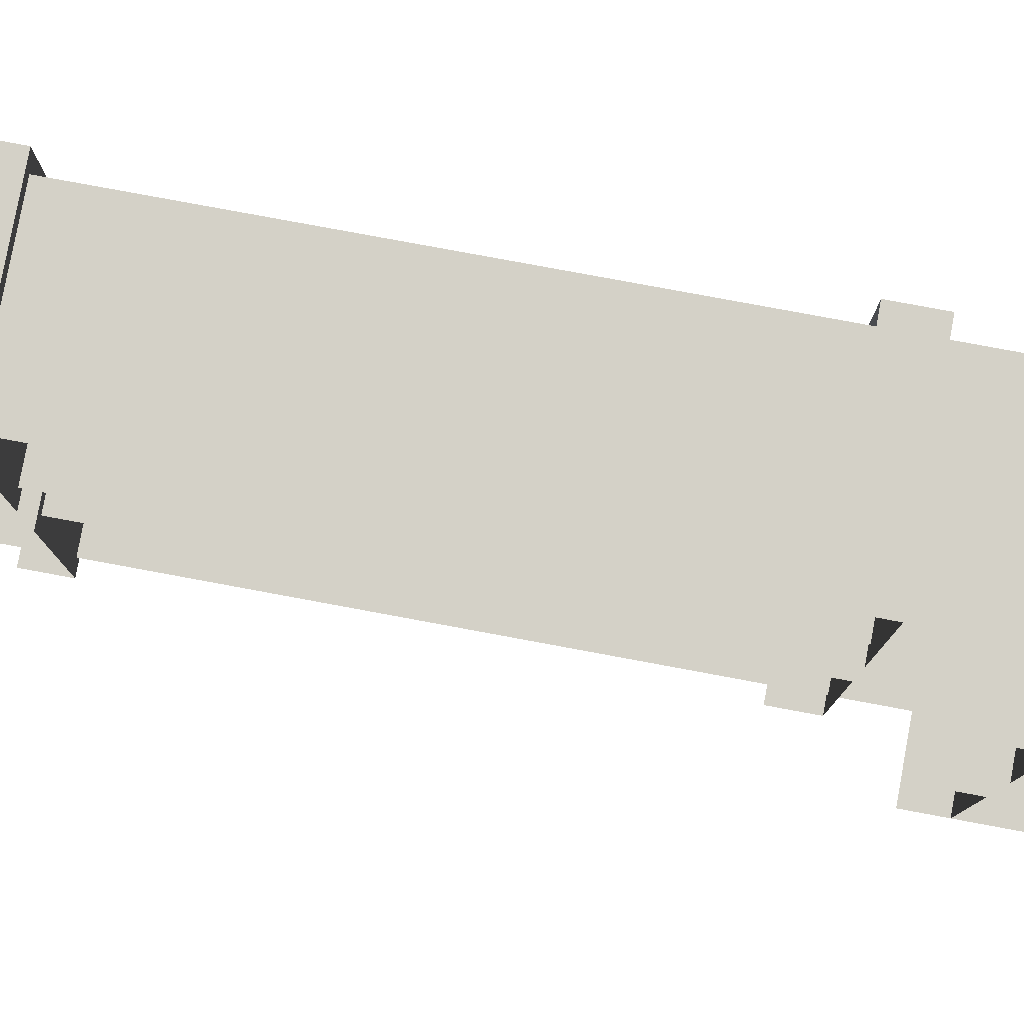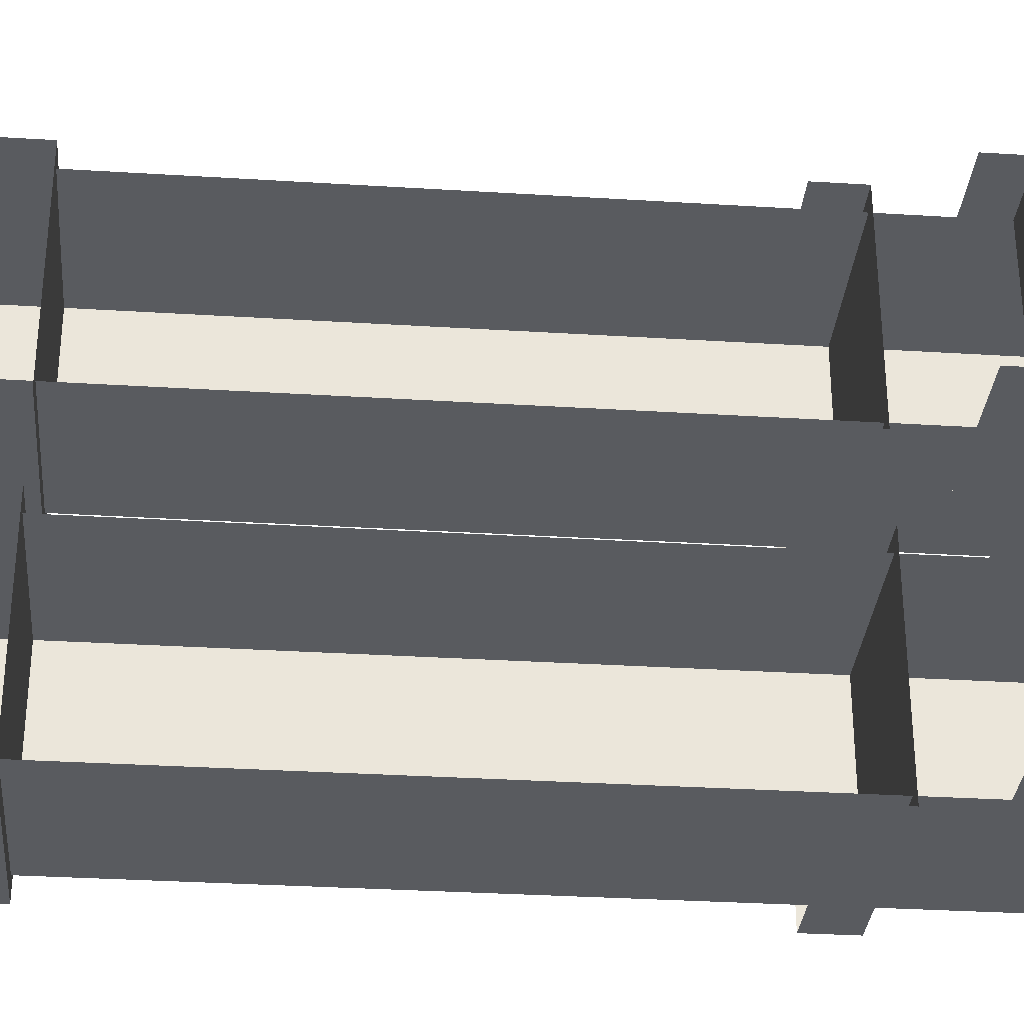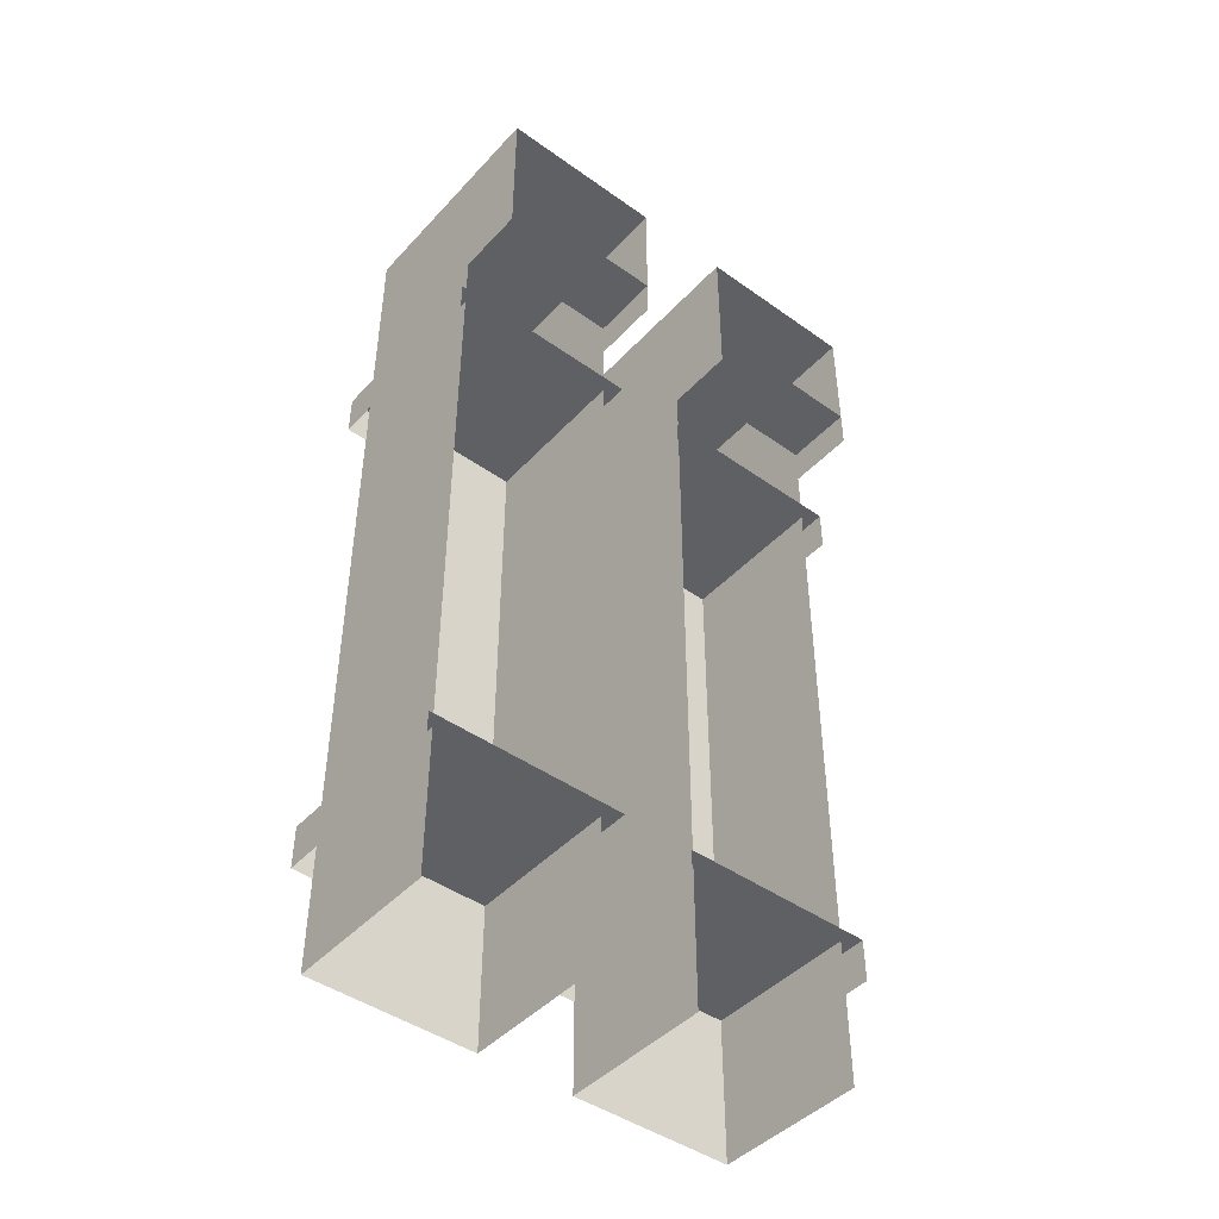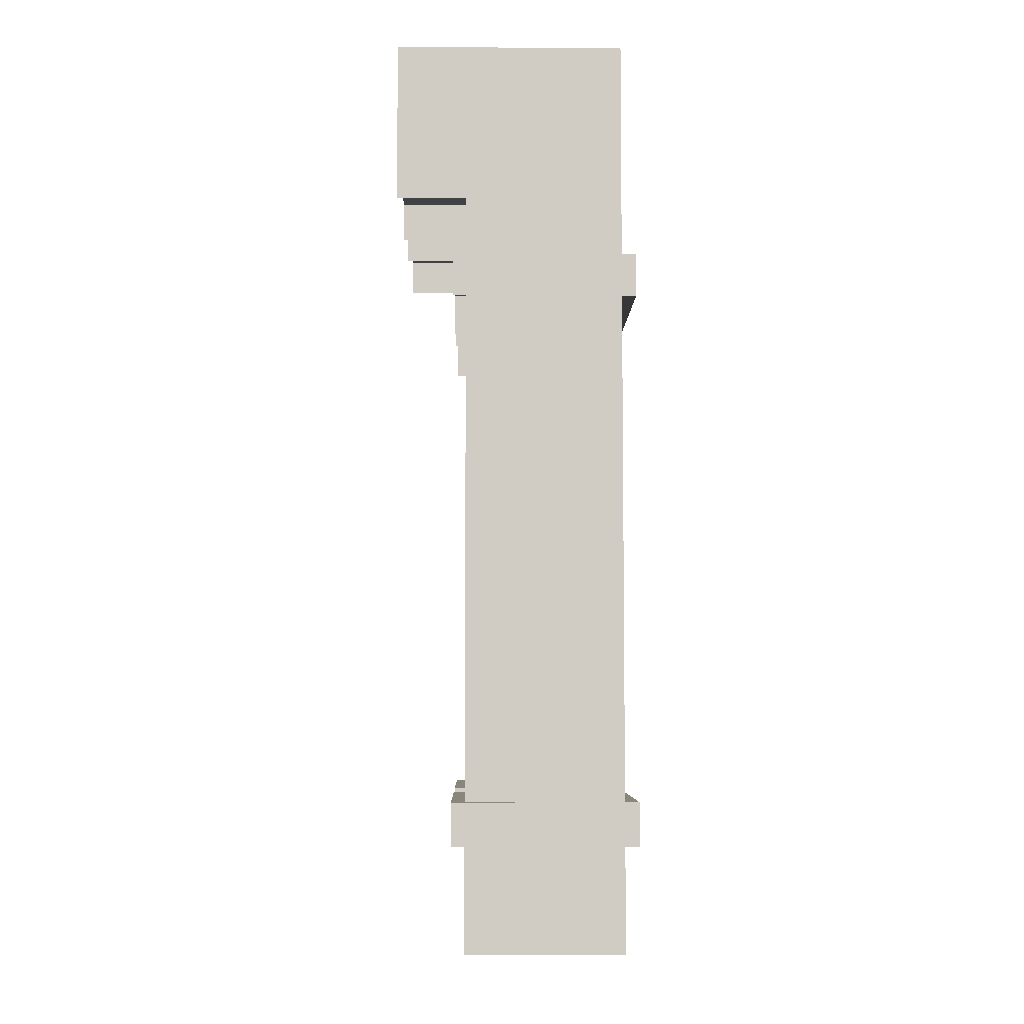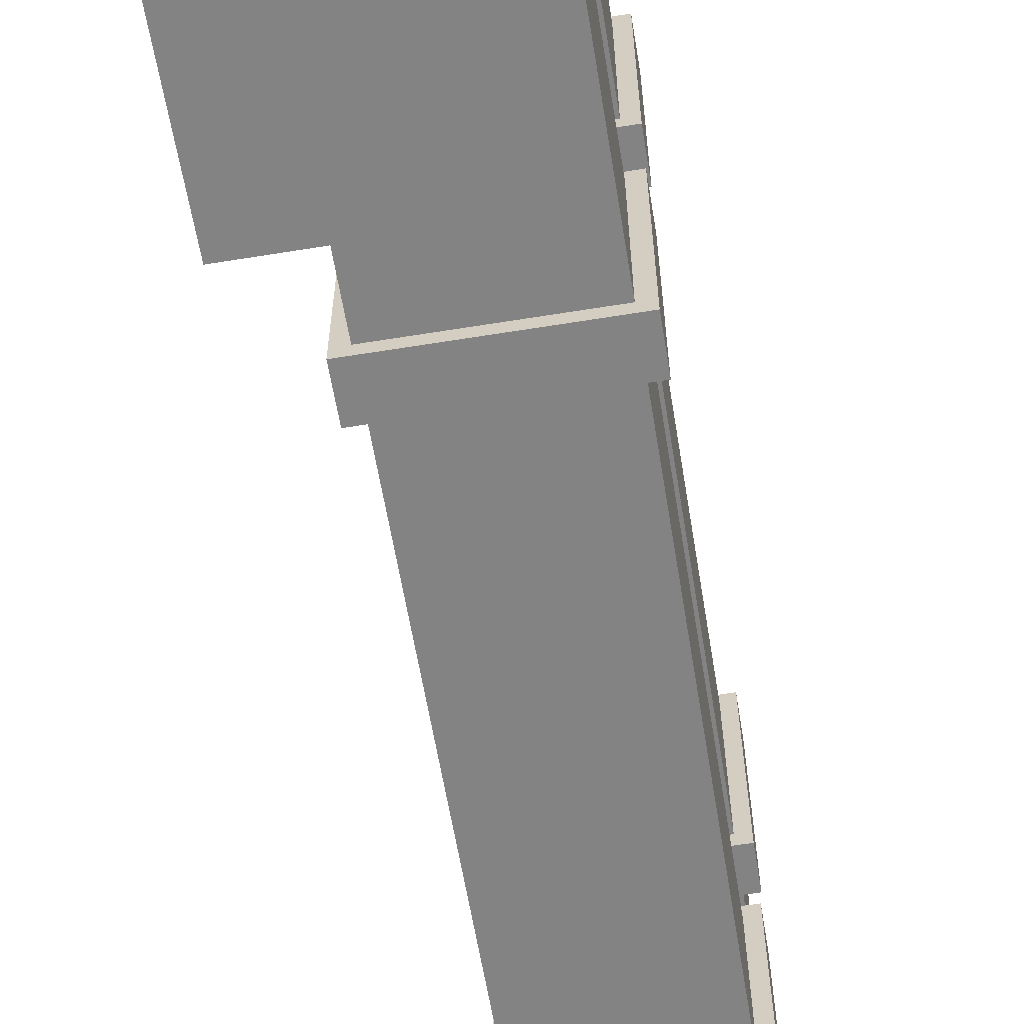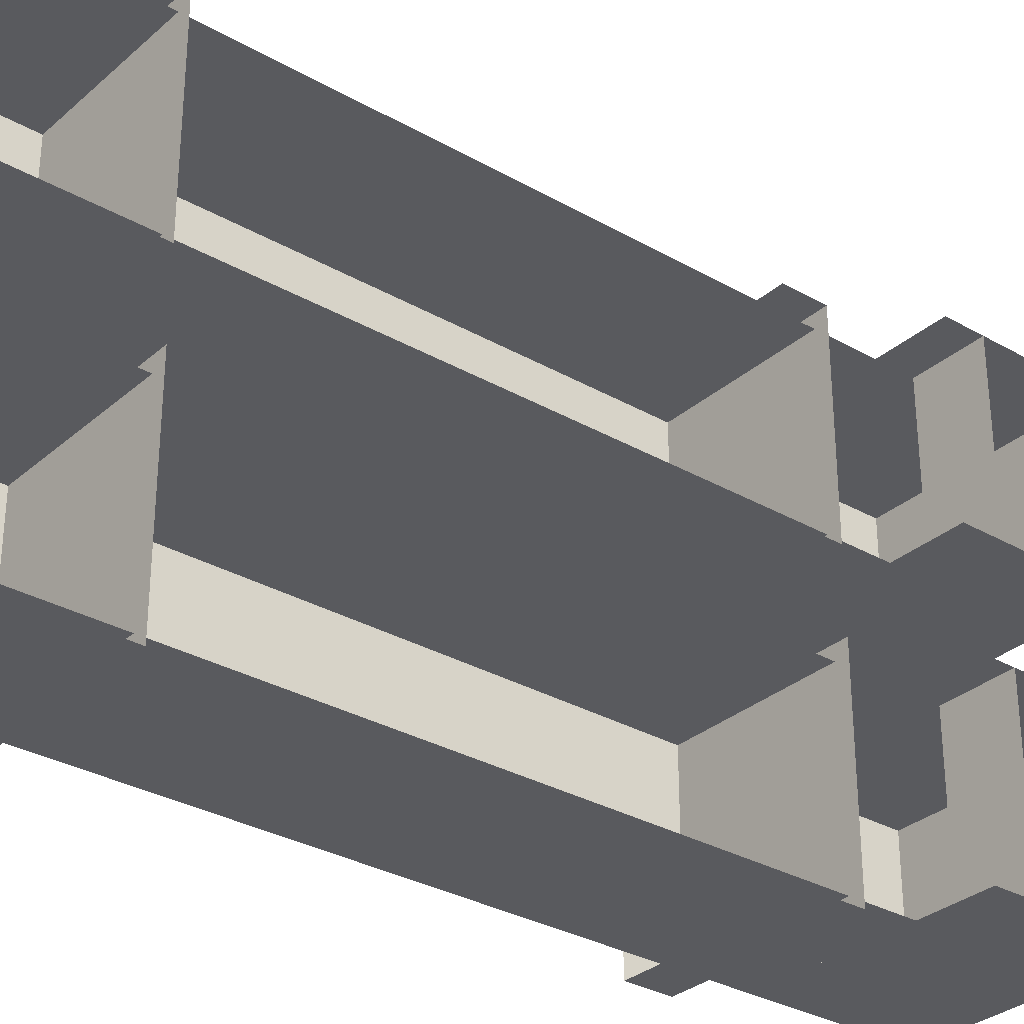
<metadata>
{"format":"obj","ext":"obj","renderer":"f3d","projection":"perspective","resolution":1024,"background":"white","views":[{"elev":79.8,"azim":-79.5,"up":"+Y"},{"elev":-32.2,"azim":-95.0,"up":"+Y"},{"elev":-44.9,"azim":-129.5,"up":"+Z"},{"elev":-5.7,"azim":-1.0,"up":"+Z"},{"elev":-61.2,"azim":9.4,"up":"+Y"},{"elev":-31.4,"azim":-129.2,"up":"+Y"}]}
</metadata>
<code>
g tokyo_3018_pipes002
v 54 -29.23 0.8291
v 54 -28.48 4.137
v 54 -28.48 0.8291
v 54 -29.23 4.137
v 54 -28.48 0.8291
v 53.31 -28.48 4.137
v 53.31 -28.48 0.8291
v 54 -28.48 4.137
v 54 -29.23 4.137
v 53.31 -29.23 0.8291
v 53.31 -29.23 4.137
v 54 -29.23 0.8291
v 54.06 -29.29 1.29
v 54.06 -28.42 1.478
v 54.06 -28.42 1.29
v 54.06 -29.29 1.478
v 54.06 -28.42 1.29
v 53.25 -28.42 1.478
v 53.25 -28.42 1.29
v 54.06 -28.42 1.478
v 54.06 -29.29 1.478
v 53.25 -29.29 1.29
v 53.25 -29.29 1.478
v 54.06 -29.29 1.29
v 54.06 -29.29 1.478
v 53.25 -28.42 1.478
v 54.06 -28.42 1.478
v 53.25 -29.29 1.478
v 54 -29.23 4.829
v 53 -28.48 4.829
v 54 -28.48 4.829
v 53 -29.23 4.829
v 54 -28.48 4.829
v 53 -28.48 4.137
v 54 -28.48 4.137
v 53 -28.48 4.829
v 53 -29.23 4.829
v 54 -29.23 4.137
v 53 -29.23 4.137
v 54 -29.23 4.829
v 54 -28.48 4.137
v 54 -29.23 4.829
v 54 -28.48 4.829
v 54 -29.23 4.137
v 53 -28.48 4.308
v 53.31 -29.23 4.308
v 53.31 -28.48 4.308
v 53 -29.23 4.308
v 54.06 -29.29 3.683
v 54.06 -28.42 3.872
v 54.06 -28.42 3.683
v 54.06 -29.29 3.872
v 54.06 -28.42 3.683
v 53.25 -28.42 3.872
v 53.25 -28.42 3.683
v 54.06 -28.42 3.872
v 54.06 -29.29 3.872
v 53.25 -29.29 3.683
v 53.25 -29.29 3.872
v 54.06 -29.29 3.683
v 54.06 -29.29 3.872
v 53.25 -28.42 3.872
v 54.06 -28.42 3.872
v 53.25 -29.29 3.872
v 54 -28.05 0.8291
v 54 -27.3 4.137
v 54 -27.3 0.8291
v 54 -28.05 4.137
v 54 -27.3 0.8291
v 53.31 -27.3 4.137
v 53.31 -27.3 0.8291
v 54 -27.3 4.137
v 54 -28.05 4.137
v 53.31 -28.05 0.8291
v 53.31 -28.05 4.137
v 54 -28.05 0.8291
v 54.06 -28.11 1.29
v 54.06 -27.24 1.478
v 54.06 -27.24 1.29
v 54.06 -28.11 1.478
v 54.06 -27.24 1.29
v 53.25 -27.24 1.478
v 53.25 -27.24 1.29
v 54.06 -27.24 1.478
v 54.06 -28.11 1.478
v 53.25 -28.11 1.29
v 53.25 -28.11 1.478
v 54.06 -28.11 1.29
v 54.06 -28.11 1.478
v 53.25 -27.24 1.478
v 54.06 -27.24 1.478
v 53.25 -28.11 1.478
v 54 -28.05 4.829
v 53 -27.3 4.829
v 54 -27.3 4.829
v 53 -28.05 4.829
v 54 -27.3 4.829
v 53 -27.3 4.137
v 54 -27.3 4.137
v 53 -27.3 4.829
v 53 -28.05 4.829
v 54 -28.05 4.137
v 53 -28.05 4.137
v 54 -28.05 4.829
v 54 -27.3 4.137
v 54 -28.05 4.829
v 54 -27.3 4.829
v 54 -28.05 4.137
v 53 -27.3 4.308
v 53.31 -28.05 4.308
v 53.31 -27.3 4.308
v 53 -28.05 4.308
v 54.06 -28.11 3.683
v 54.06 -27.24 3.872
v 54.06 -27.24 3.683
v 54.06 -28.11 3.872
v 54.06 -27.24 3.683
v 53.25 -27.24 3.872
v 53.25 -27.24 3.683
v 54.06 -27.24 3.872
v 54.06 -28.11 3.872
v 53.25 -28.11 3.683
v 53.25 -28.11 3.872
v 54.06 -28.11 3.683
v 54.06 -28.11 3.872
v 53.25 -27.24 3.872
v 54.06 -27.24 3.872
v 53.25 -28.11 3.872
g tokyo_3018_pipes002_0
f 3 2 1
f 4 1 2
f 7 6 5
f 8 5 6
f 11 10 9
f 12 9 10
f 15 14 13
f 16 13 14
f 19 18 17
f 20 17 18
f 23 22 21
f 24 21 22
f 27 26 25
f 28 25 26
f 31 30 29
f 32 29 30
f 35 34 33
f 36 33 34
f 39 38 37
f 40 37 38
f 43 42 41
f 44 41 42
f 47 46 45
f 48 45 46
f 51 50 49
f 52 49 50
f 55 54 53
f 56 53 54
f 59 58 57
f 60 57 58
f 63 62 61
f 64 61 62
f 67 66 65
f 68 65 66
f 71 70 69
f 72 69 70
f 75 74 73
f 76 73 74
f 79 78 77
f 80 77 78
f 83 82 81
f 84 81 82
f 87 86 85
f 88 85 86
f 91 90 89
f 92 89 90
f 95 94 93
f 96 93 94
f 99 98 97
f 100 97 98
f 103 102 101
f 104 101 102
f 107 106 105
f 108 105 106
f 111 110 109
f 112 109 110
f 115 114 113
f 116 113 114
f 119 118 117
f 120 117 118
f 123 122 121
f 124 121 122
f 127 126 125
f 128 125 126

</code>
